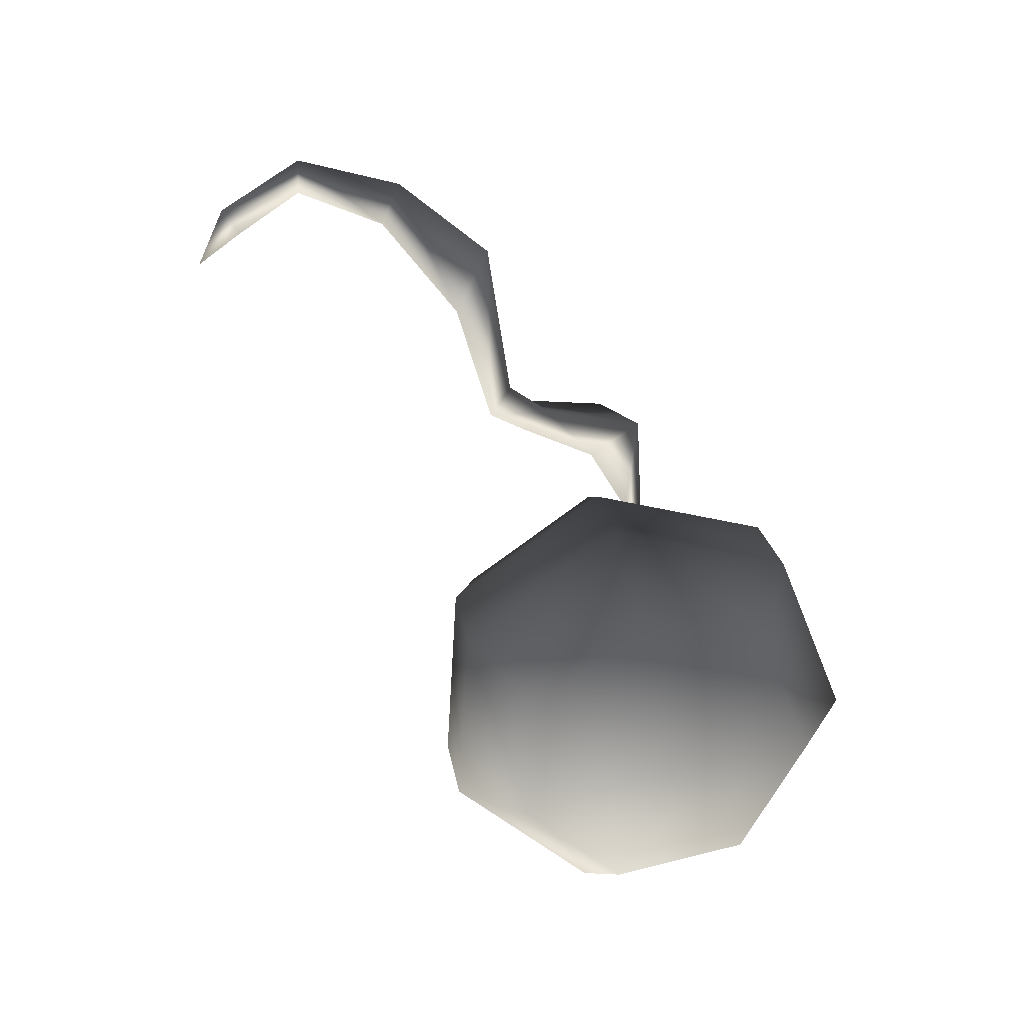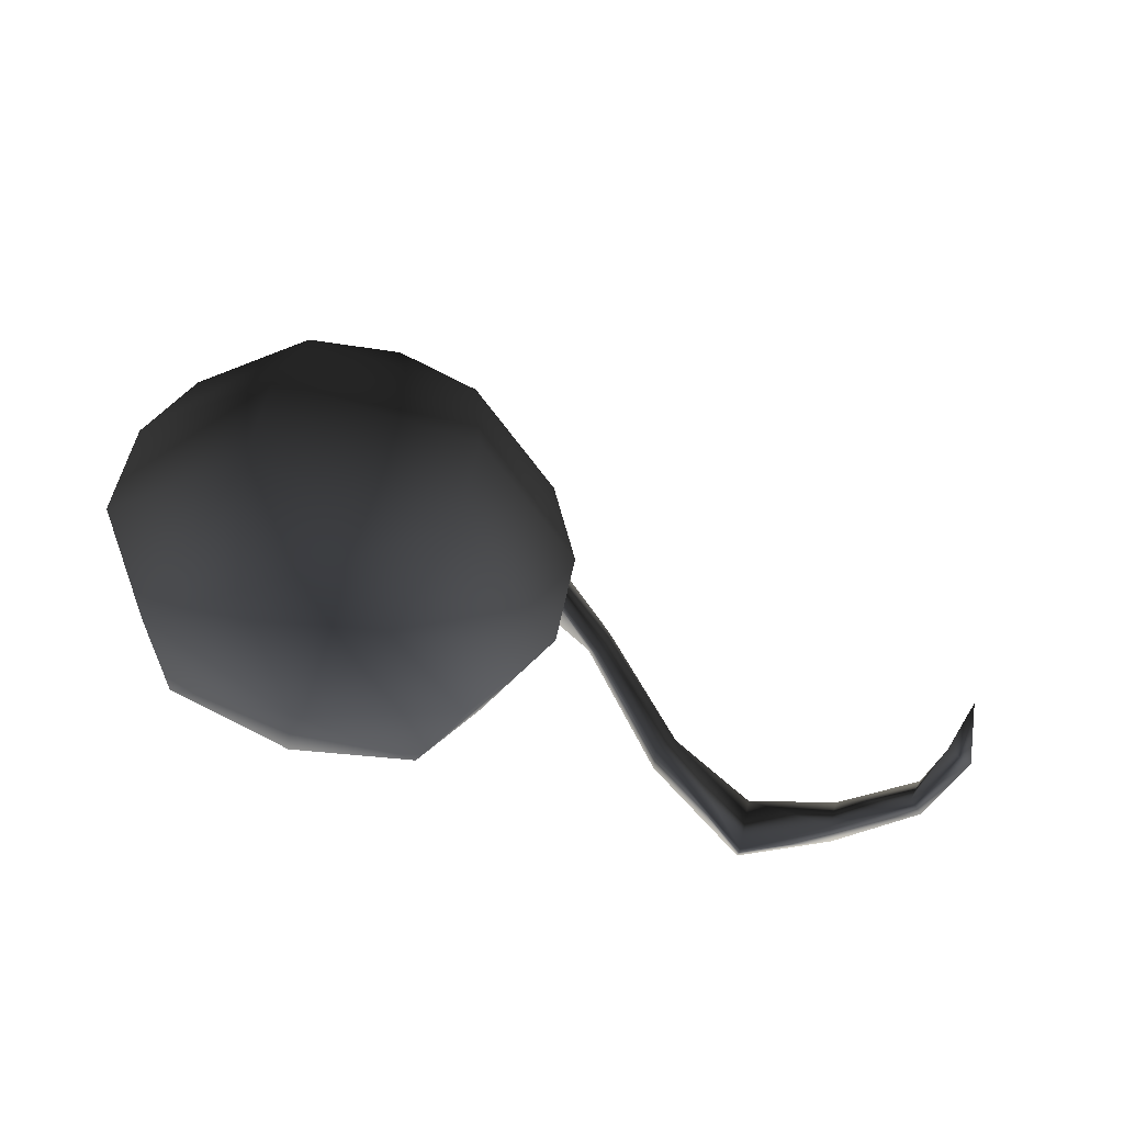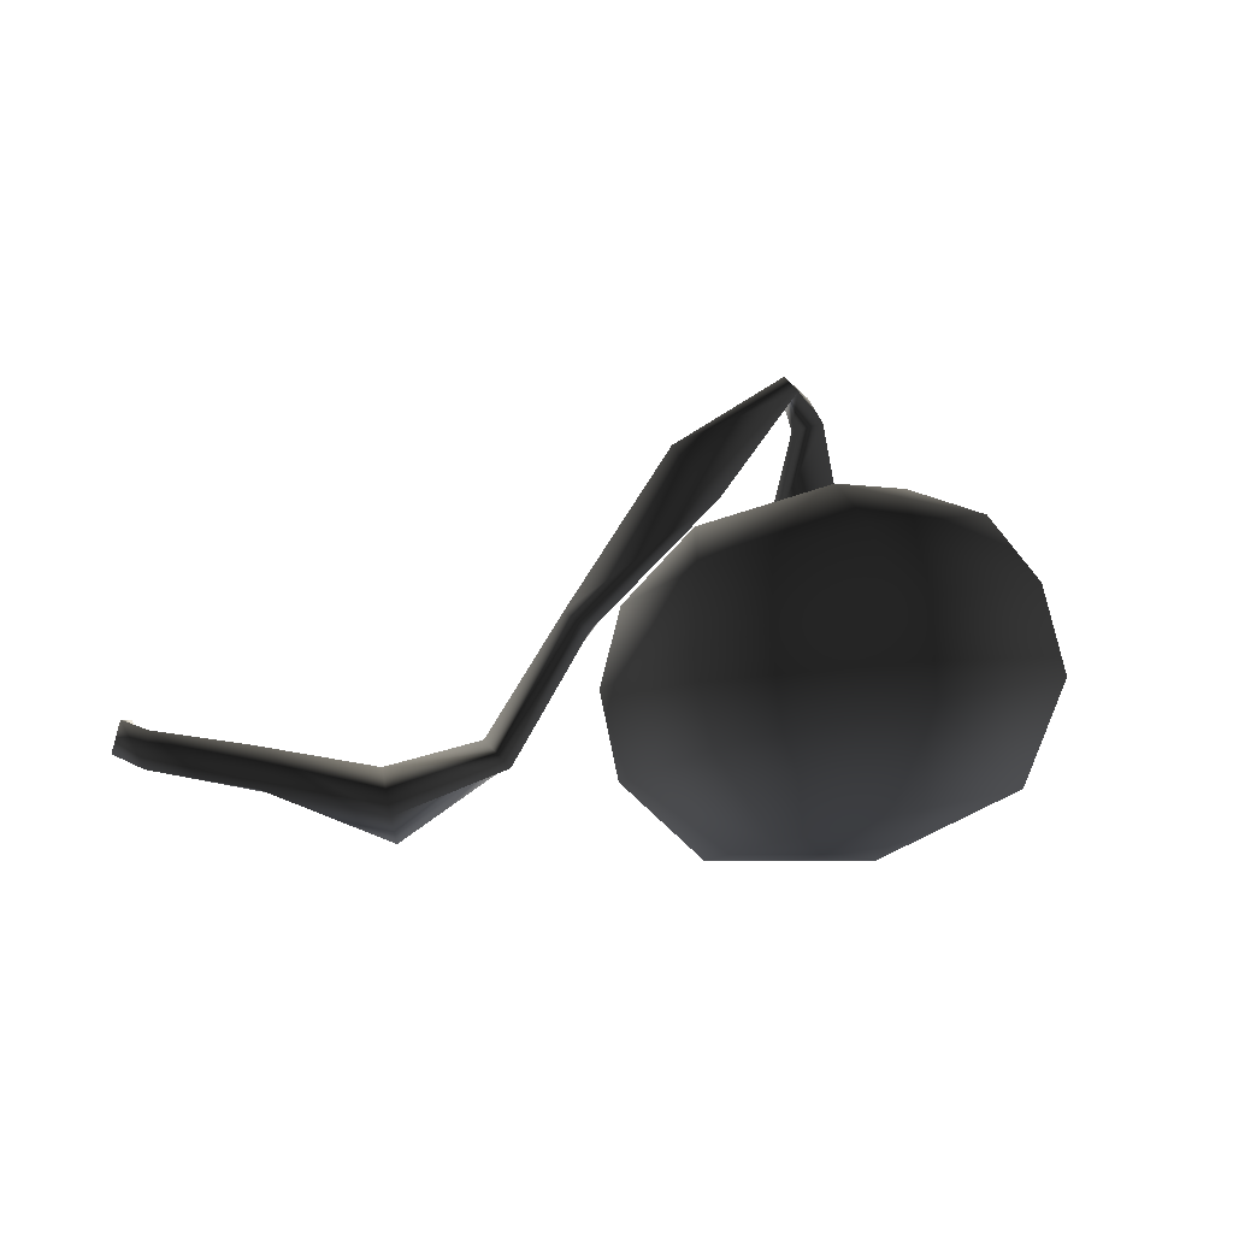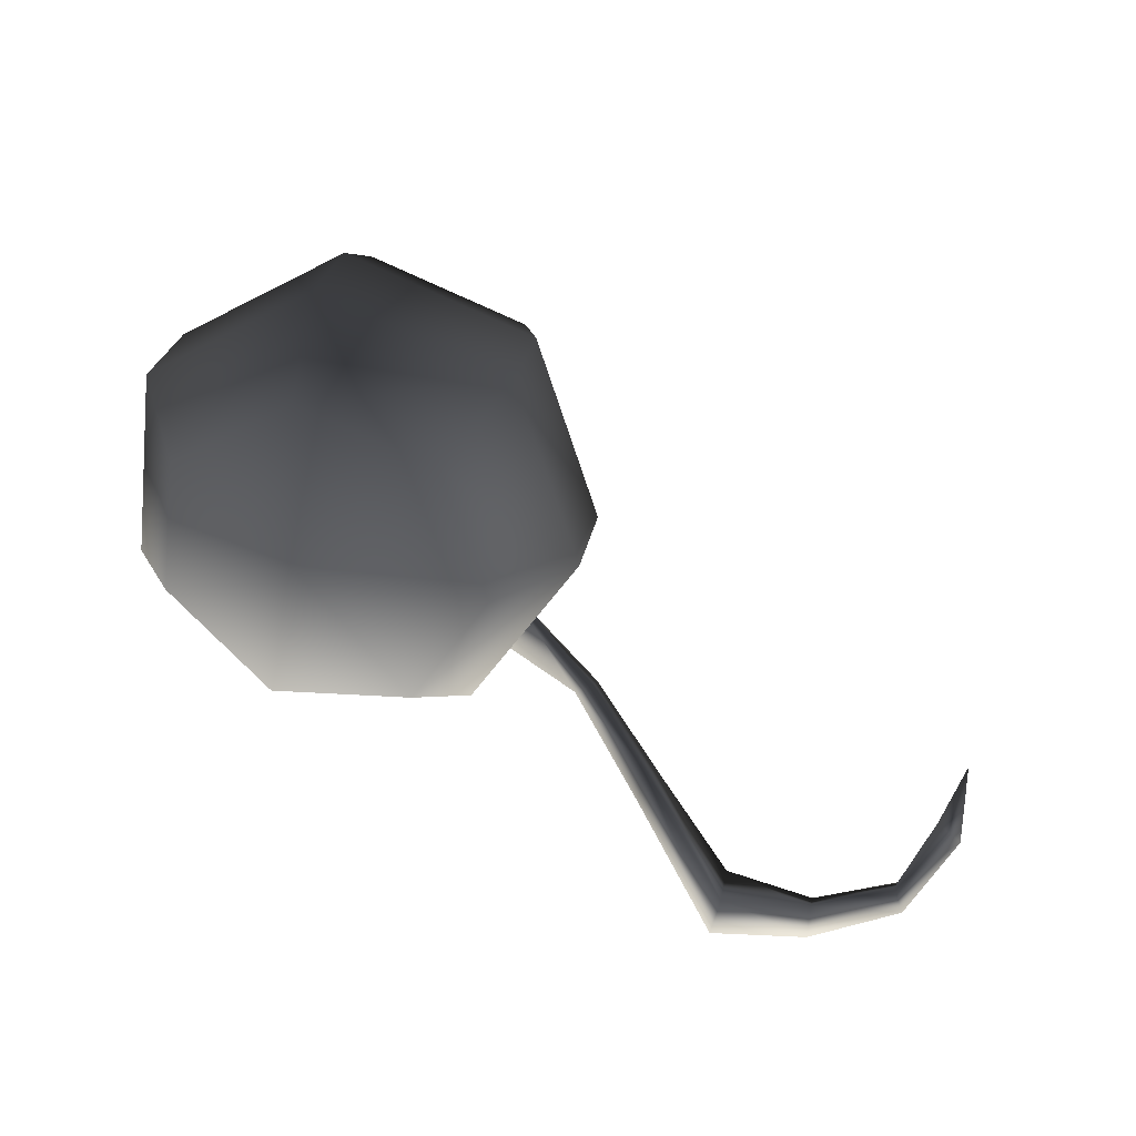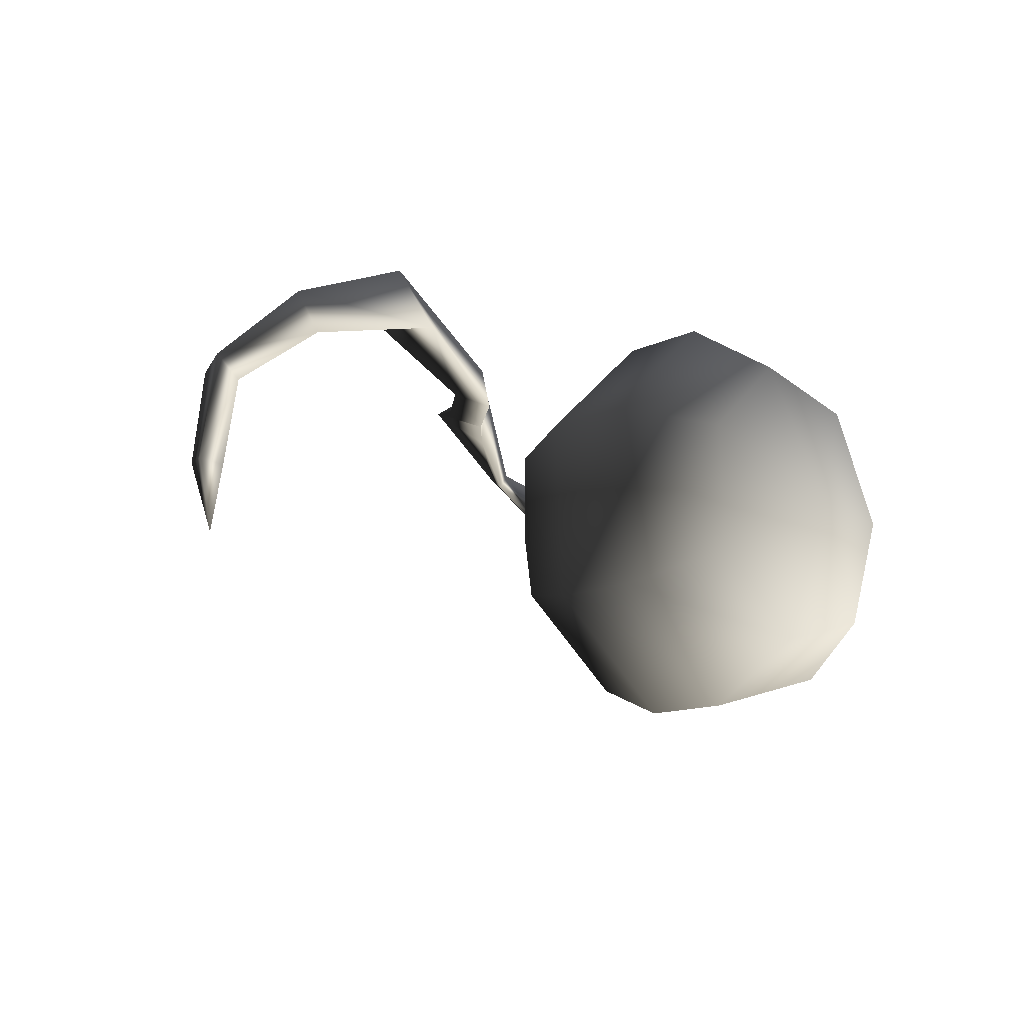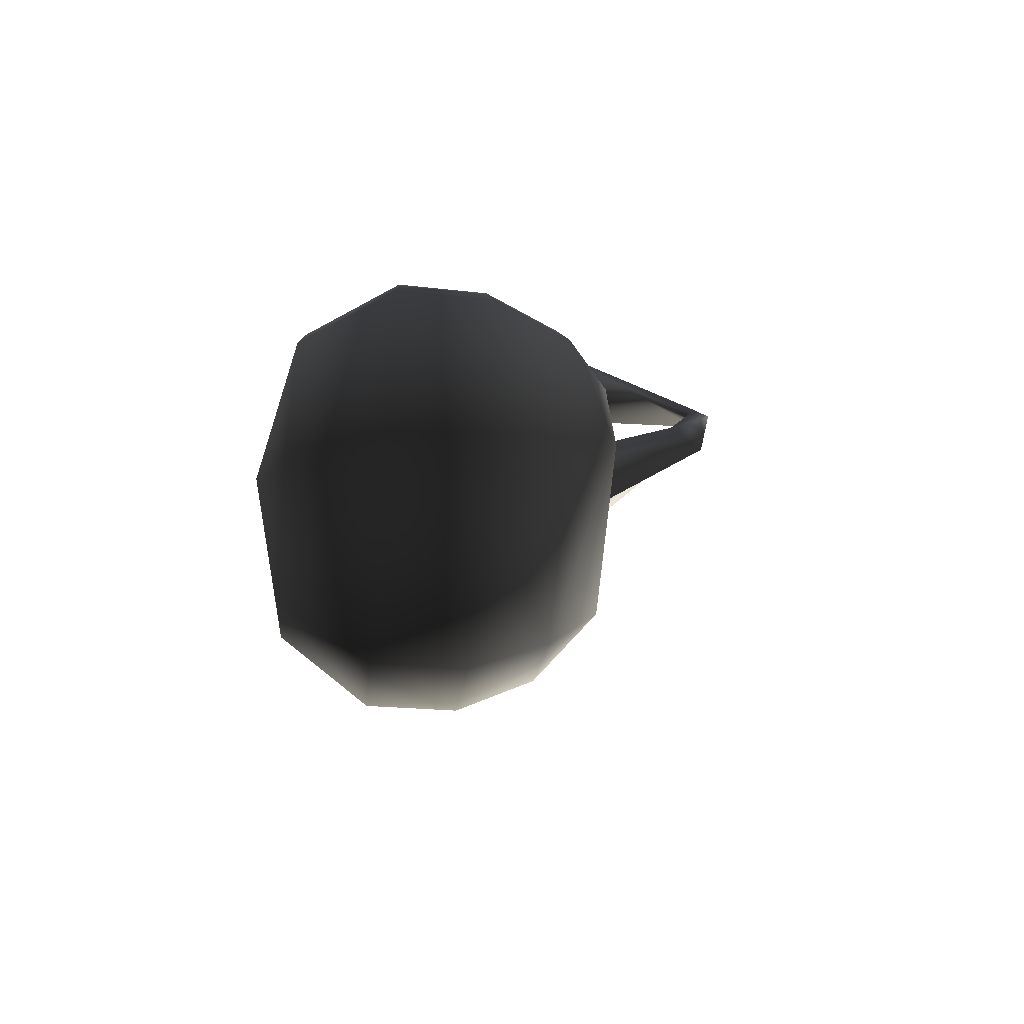
<metadata>
{"format":"obj","ext":"obj","renderer":"f3d","projection":"perspective","resolution":1024,"background":"white","views":[{"elev":-71.0,"azim":-53.9,"up":"+Y"},{"elev":-30.0,"azim":156.4,"up":"+Y"},{"elev":-9.1,"azim":-25.8,"up":"+Y"},{"elev":-55.3,"azim":147.2,"up":"+Y"},{"elev":-9.7,"azim":-36.2,"up":"+Z"},{"elev":-5.4,"azim":97.9,"up":"+Z"}]}
</metadata>
<code>
v -0.07275 0.9778 -0.1022
v -0.1129 1.29 0.1534
v -0.05881 1.298 0.2495
v 0.07387 0.941 0.1516
v -0.06822 1.393 0.1765
v 0.1178 0.995 -0.05771
v -0.1129 1.29 0.1534
v -0.07275 0.9778 -0.1022
v -0.1875 1.368 0.3239
v -0.2202 1.362 0.2728
v -0.5857 0.9576 0.5593
v -0.5825 0.9812 0.3476
v -0.6889 1.119 0.4685
v -0.2273 1.411 0.3078
v -0.5825 0.9812 0.3476
v -0.2202 1.362 0.2728
v -0.9032 0.5846 0.3807
v -0.9121 0.5242 0.2869
v -0.9121 0.5242 0.2869
v -0.964 0.6426 0.3388
v -1.099 0.2111 0.2763
v -1.142 0.1909 0.3853
v -1.192 0.2731 0.3157
v -1.099 0.2111 0.2763
v -1.569 0.03087 0.6107
v -1.483 -0.02625 0.4304
v -1.887 0.09746 0.5061
v -1.818 0.09838 0.389
v -1.875 0.2148 0.4376
v -1.54 0.1711 0.4603
v -1.818 0.09838 0.389
v -1.483 -0.02625 0.4304
v -2.043 0.1706 0.2245
v -2.107 0.2618 0.2534
v -2.123 0.1557 0.2888
v -2.043 0.1706 0.2245
v -2.116 0.3162 -0.01344
v -2.137 0.2225 -0.01468
v -2.036 0.3408 -0.2109
v -2.044 0.253 -0.0204
v -2.036 0.3408 -0.2109
v -2.044 0.253 -0.0204
v 0.07356 0.03814 -0.4297
v 0.4949 0.1334 -0.3375
v -0.0285 0.3009 -0.6512
v 0.5645 0.435 -0.5215
v -0.5045 0.2289 -0.2578
v -0.2647 -0.01304 -0.1502
v -0.2651 0.01844 0.2904
v -0.505 0.2732 0.3622
v 0.07269 0.1089 0.5604
v 0.4999 0.7193 -0.5381
v -0.08902 0.5861 -0.6668
v -0.5618 0.5146 -0.2762
v -0.5623 0.5586 0.3396
v -0.09024 0.685 0.717
v -0.02972 0.4004 0.7421
v 0.07269 0.1089 0.5604
v 0.499 0.7986 0.5716
v 0.5635 0.5148 0.5958
v 0.4942 0.1902 0.4564
v 0.07269 0.1089 0.5604
v 0.6822 0.2011 0.05678
v 0.828 0.5302 0.0334
v 0.5645 0.435 -0.5215
v 0.4949 0.1334 -0.3375
v 0.7616 0.8139 0.01307
v 0.4999 0.7193 -0.5381
v 0.2106 -0.01283 0.07166
v 0.07269 0.1089 0.5604
v 0.3833 0.9488 -0.4629
v 0.6019 1.028 -0.002363
v 0.304 1.149 0.1464
v 0.0637 1.062 -0.3597
v -4.673e-05 0.9874 -7.751e-07
v -0.1035 1.08 0.3867
v 0.3825 1.015 0.4643
v -0.1098 0.9202 0.5858
v -0.1035 1.08 0.3867
v -0.5043 0.8146 0.2705
v -0.5039 0.7778 -0.2441
v -0.3705 0.9964 -0.0009714
v 0.0637 1.062 -0.3597
v -4.673e-05 0.9874 -7.751e-07
v -0.1035 1.08 0.3867
v -0.1088 0.8375 -0.5705
v 0.3833 0.9488 -0.4629
v 0.2106 -0.01283 0.07166
v 0.2106 -0.01283 0.07166
v 0.07269 0.1089 0.5604
v 0.2106 -0.01283 0.07166
g base_3136_323
f 1 3 2
f 1 4 3
f 4 5 3
f 4 6 5
f 6 7 5
f 6 8 7
f 2 3 9
f 2 9 10
f 10 9 11
f 10 11 12
f 9 13 11
f 9 14 13
f 3 14 9
f 3 5 14
f 14 15 13
f 14 16 15
f 5 16 14
f 5 7 16
f 12 11 17
f 12 17 18
f 13 15 19
f 13 19 20
f 11 20 17
f 11 13 20
f 21 18 17
f 21 17 22
f 22 17 20
f 23 20 19
f 22 20 23
f 23 19 24
f 21 22 25
f 21 25 26
f 26 25 27
f 26 27 28
f 25 29 27
f 25 30 29
f 22 30 25
f 22 23 30
f 30 31 29
f 30 32 31
f 23 32 30
f 23 24 32
f 29 31 33
f 29 33 34
f 27 29 34
f 27 34 35
f 28 27 35
f 28 35 36
f 35 34 37
f 35 37 38
f 36 35 38
f 38 37 39
f 36 38 40
f 40 38 41
f 37 42 41
f 34 42 37
f 34 33 42
f 43 45 44
f 44 45 46
f 43 47 45
f 48 47 43
f 48 49 47
f 47 49 50
f 49 51 50
f 45 52 46
f 53 52 45
f 47 53 45
f 54 53 47
f 47 50 54
f 54 50 55
f 50 56 55
f 57 56 50
f 50 58 57
f 57 59 56
f 60 59 57
f 57 61 60
f 62 61 57
f 61 63 60
f 60 63 64
f 63 65 64
f 66 65 63
f 64 67 60
f 60 67 59
f 65 67 64
f 68 67 65
f 63 61 69
f 66 63 69
f 61 70 69
f 68 71 67
f 67 71 72
f 71 73 72
f 74 73 71
f 75 73 74
f 75 76 73
f 73 77 72
f 76 77 73
f 77 67 72
f 59 67 77
f 78 59 77
f 78 77 79
f 79 80 78
f 56 59 78
f 80 56 78
f 55 56 80
f 81 55 80
f 82 81 80
f 82 83 81
f 84 83 82
f 84 82 85
f 82 80 85
f 81 83 86
f 83 87 86
f 54 55 81
f 54 81 53
f 53 81 86
f 53 86 52
f 52 86 87
f 43 44 88
f 48 43 89
f 49 48 89
f 90 49 91

</code>
